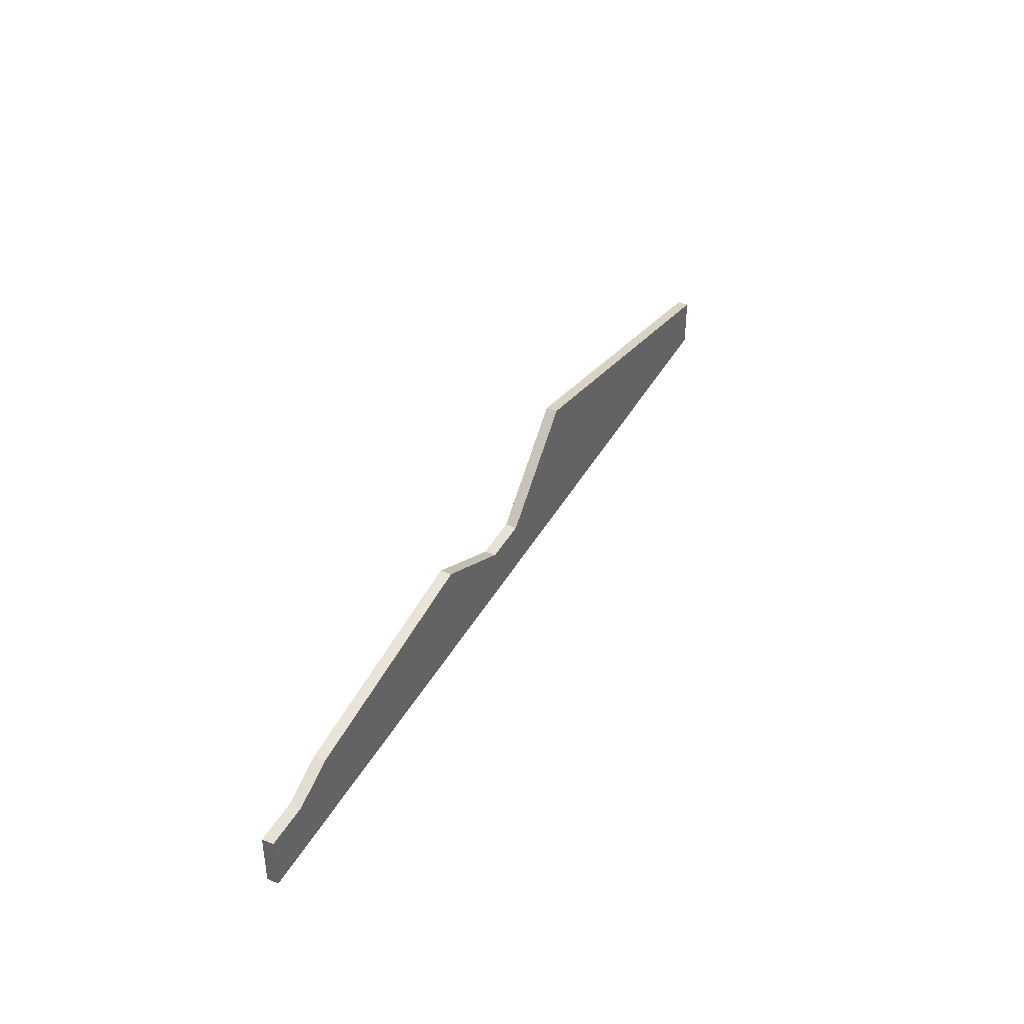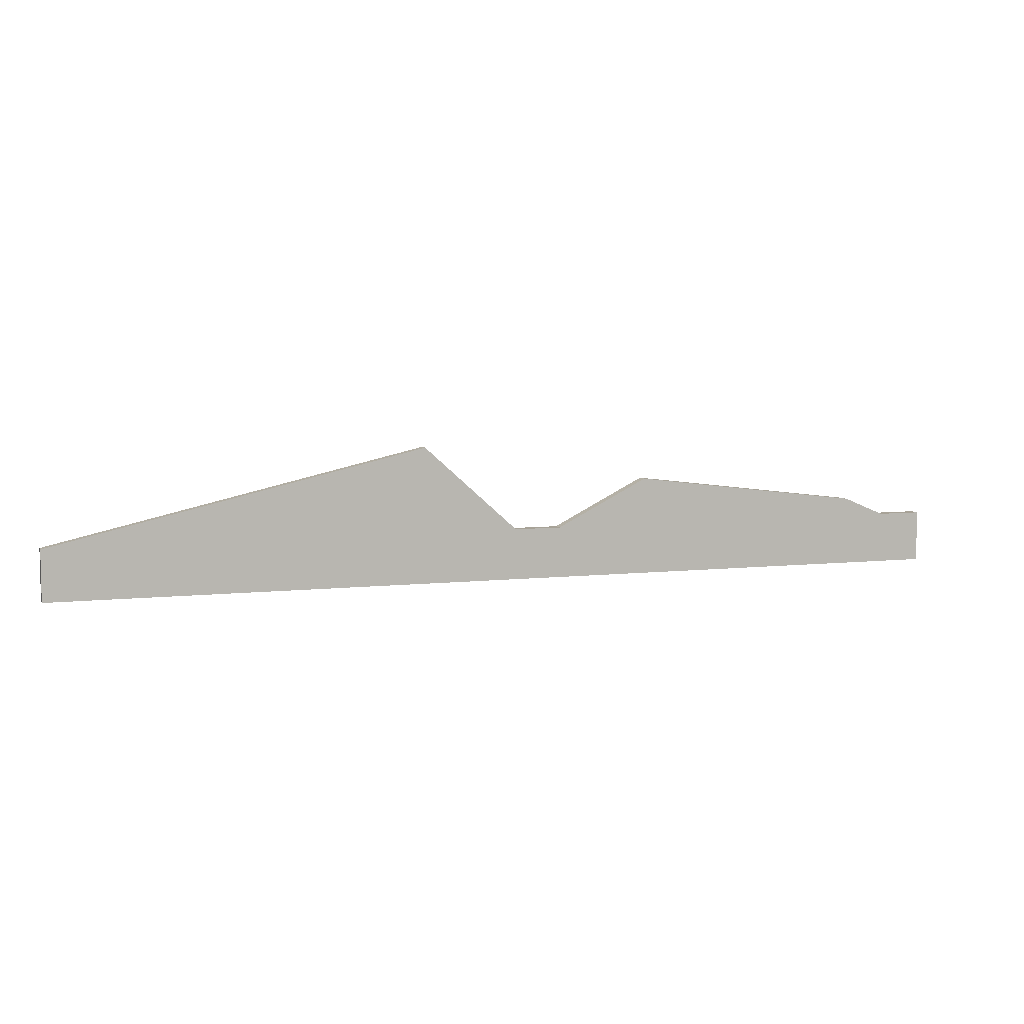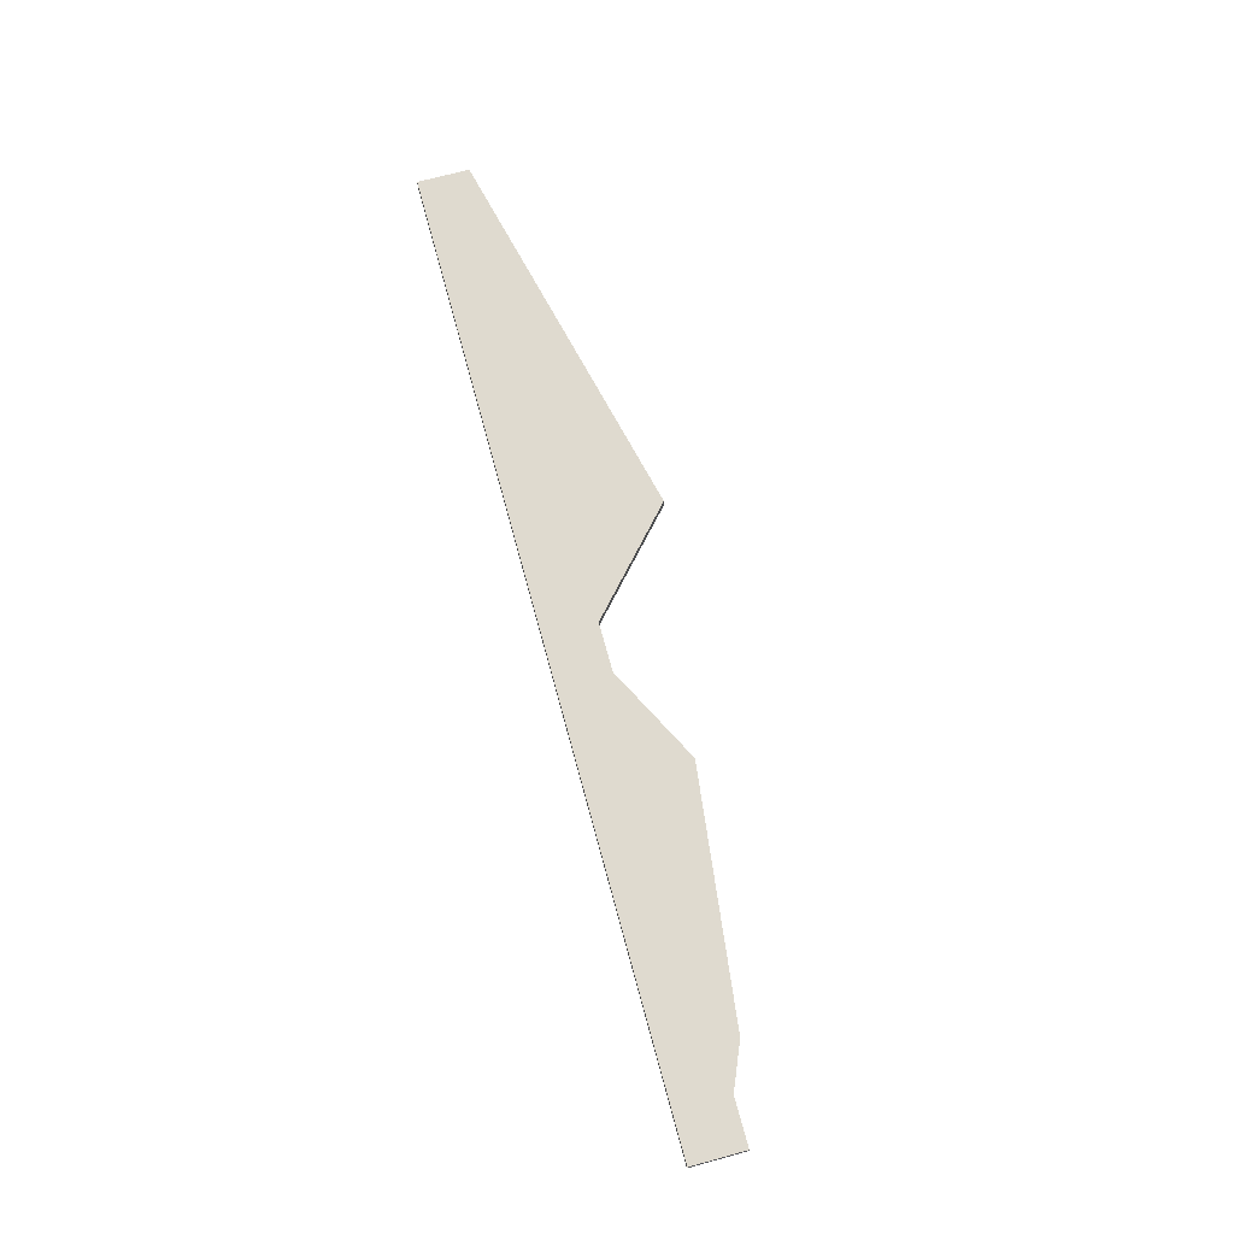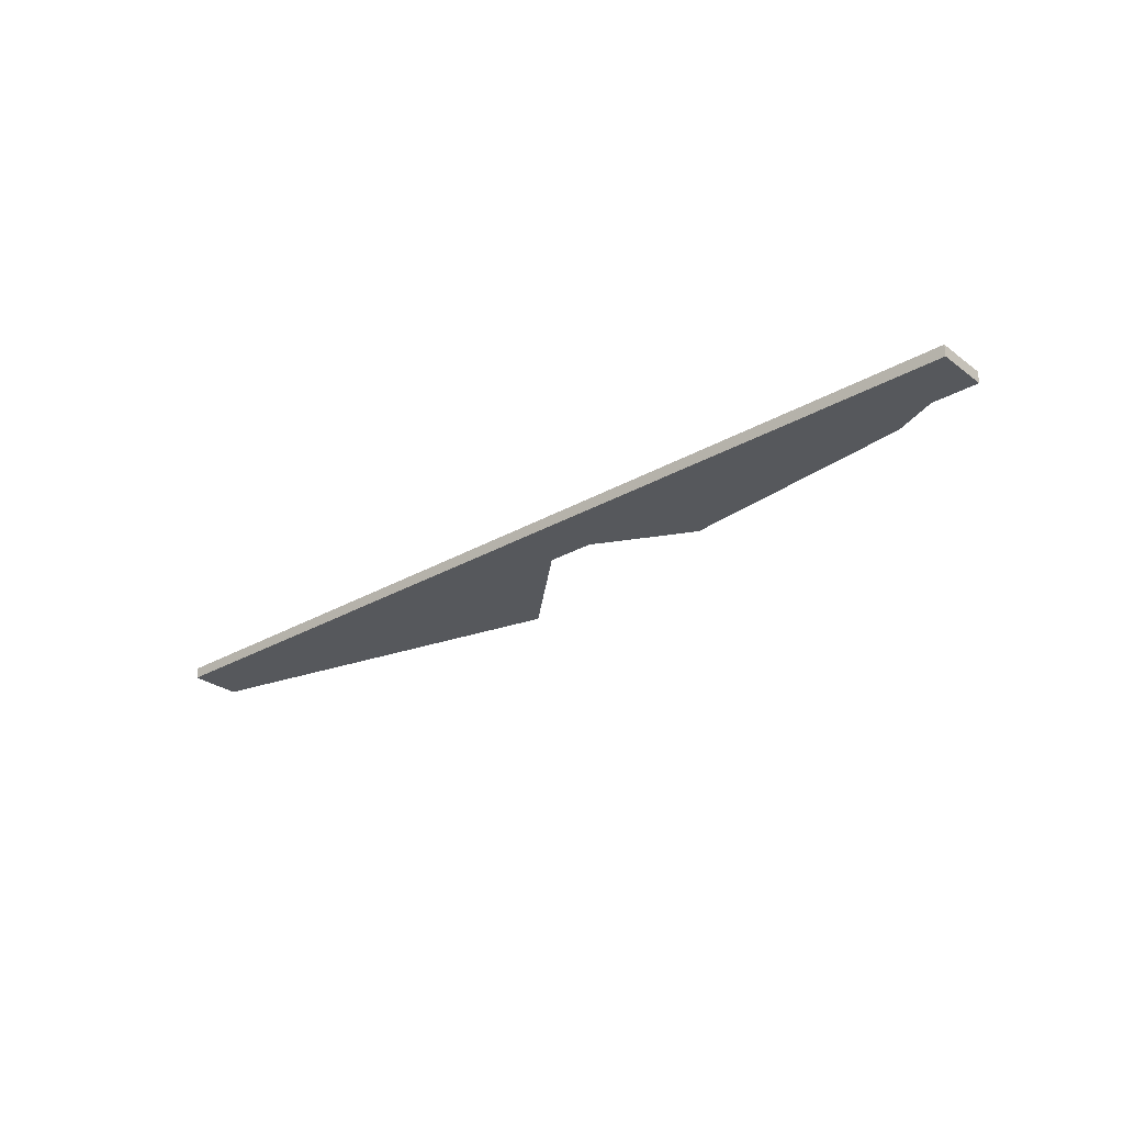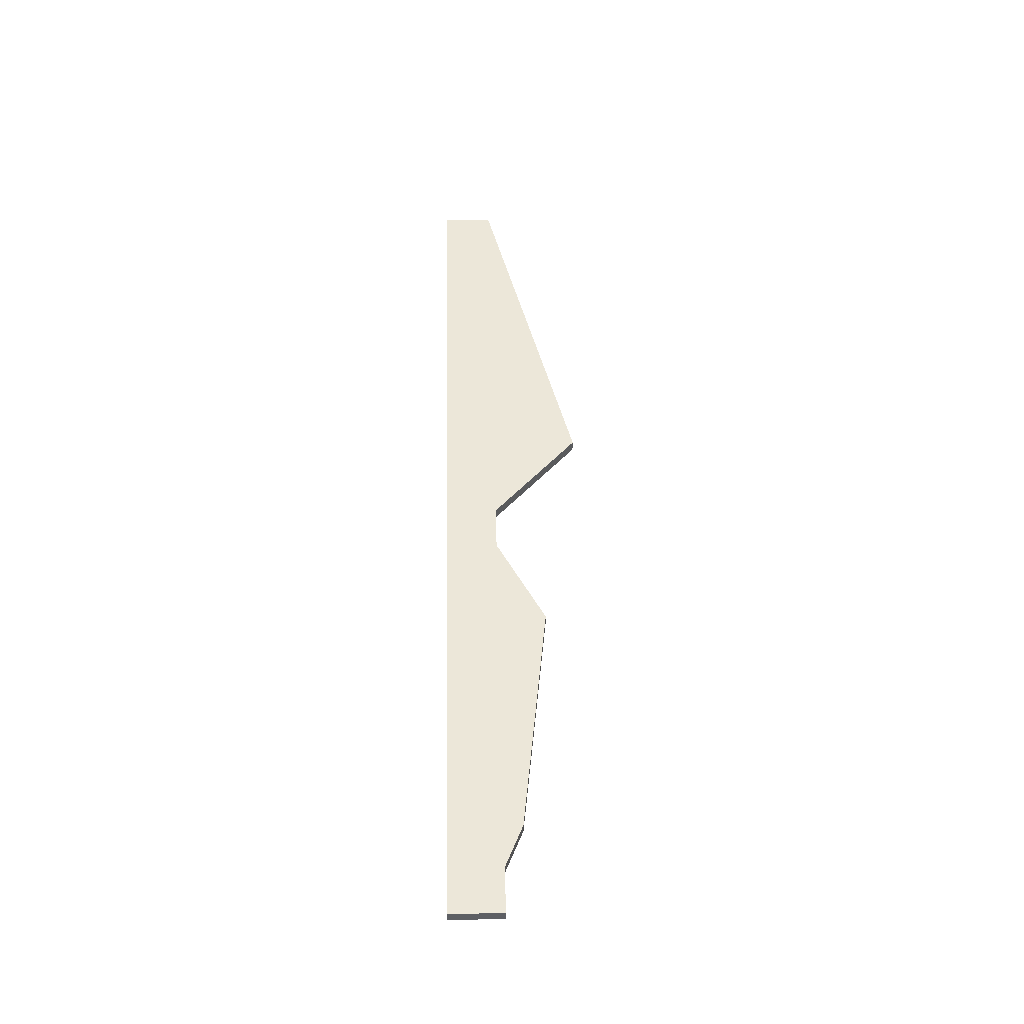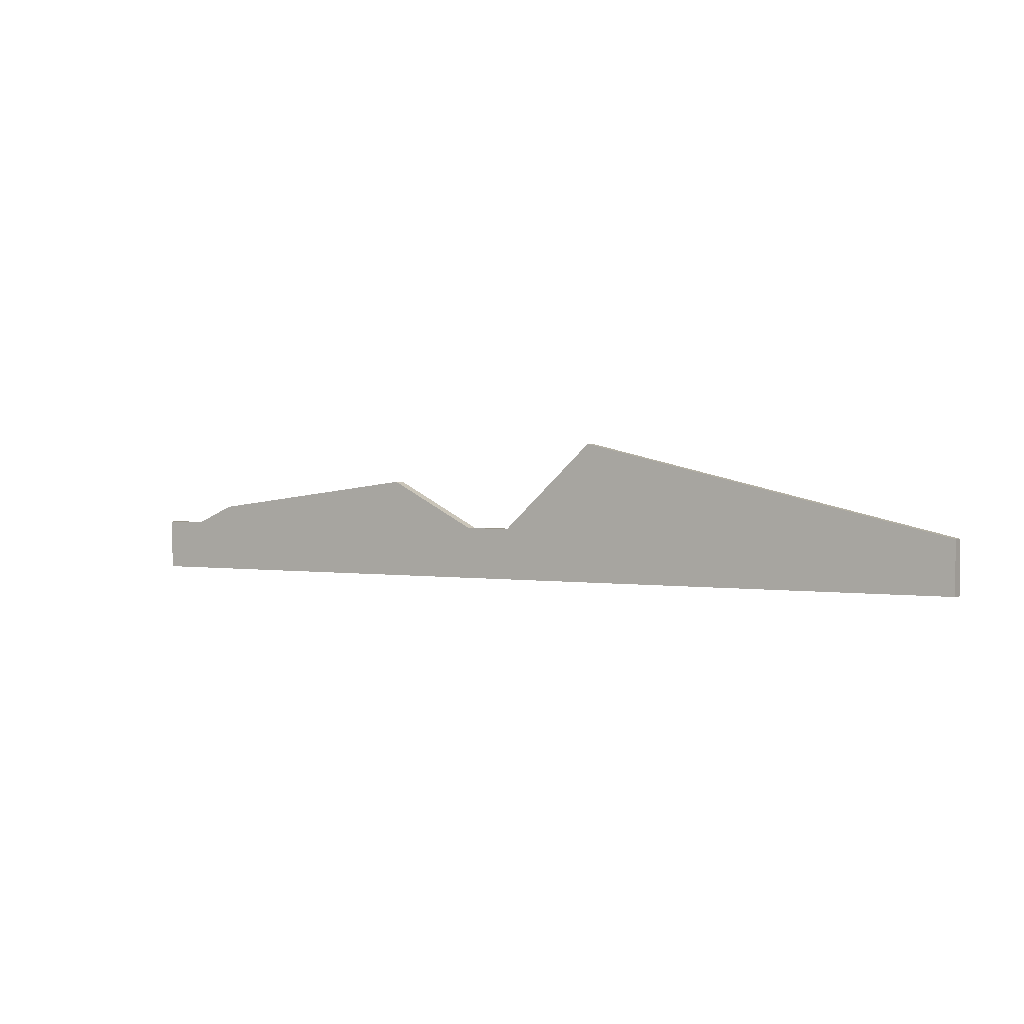
<metadata>
{"format":"obj","ext":"obj","renderer":"f3d","projection":"perspective","resolution":1024,"background":"white","views":[{"elev":39.3,"azim":116.2,"up":"+Y"},{"elev":6.6,"azim":-18.3,"up":"+Y"},{"elev":70.8,"azim":74.8,"up":"+Z"},{"elev":-27.8,"azim":41.5,"up":"+Z"},{"elev":49.7,"azim":88.6,"up":"+Z"},{"elev":1.3,"azim":-146.8,"up":"+Y"}]}
</metadata>
<code>
v 1004 3 12.22
v 3.536e-06 3 12.22
v 1004 3 0.121
v 3.536e-06 3 0.121
v 1004 58.66 12.22
v 1004 58.66 0.121
v 955.8 58.66 12.22
v 955.8 58.66 0.121
v 910.3 78 12.22
v 910.3 78 0.121
v 655.7 109.3 12.22
v 655.7 109.3 0.121
v 555.4 58.17 12.22
v 555.4 58.17 0.121
v 504.6 58.17 12.22
v 504.6 58.17 0.121
v 402.2 150.3 12.22
v 402.2 150.3 0.121
v 3.536e-06 57.45 12.22
v 3.536e-06 57.45 0.121
f 1 2 3
f 3 2 4
f 5 1 6
f 6 1 3
f 7 5 8
f 8 5 6
f 9 7 10
f 10 7 8
f 11 9 12
f 12 9 10
f 13 11 14
f 14 11 12
f 15 13 16
f 16 13 14
f 17 15 18
f 18 15 16
f 19 17 20
f 20 17 18
f 2 19 4
f 4 19 20
f 15 17 19
f 5 7 1
f 1 7 9
f 19 2 15
f 15 2 1
f 15 1 13
f 13 1 9
f 13 9 11
f 8 6 3
f 14 3 16
f 16 3 4
f 16 4 18
f 18 4 20
f 14 12 3
f 3 12 10
f 3 10 8

</code>
